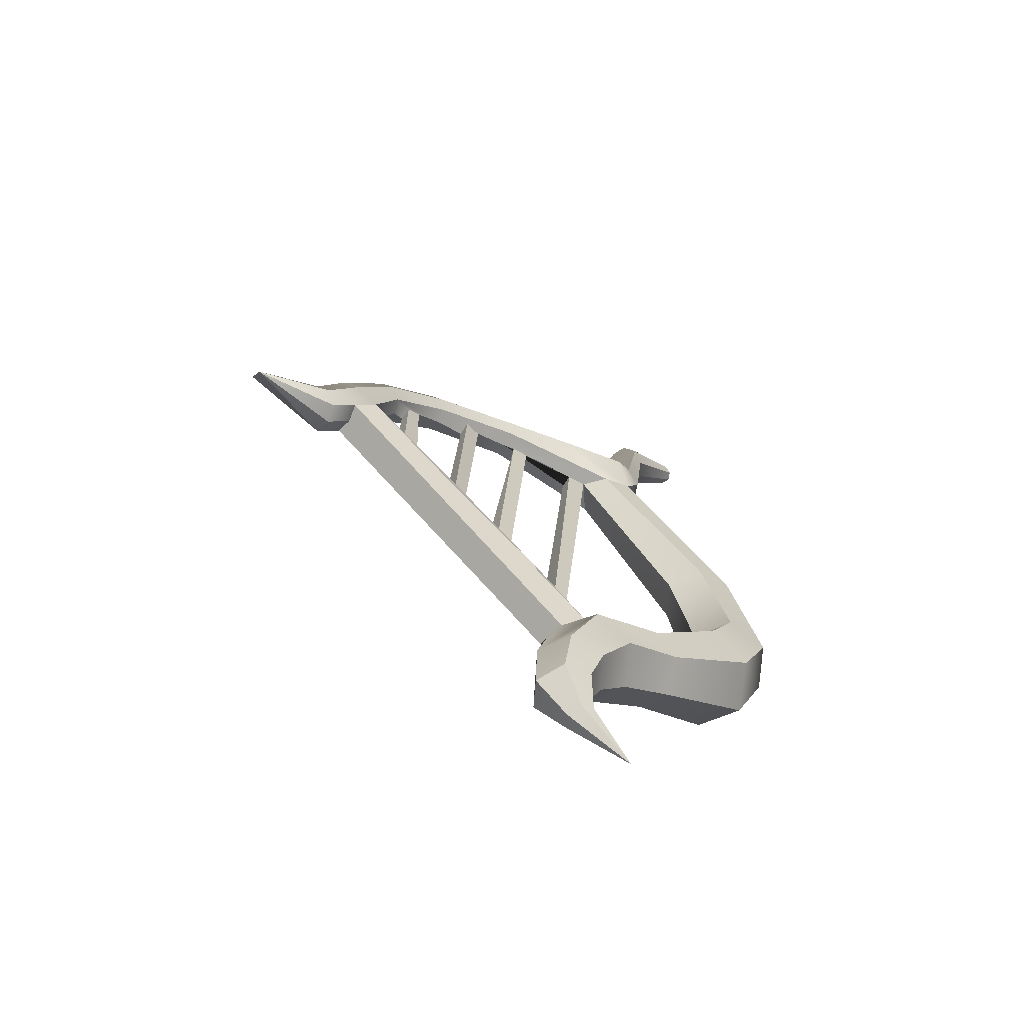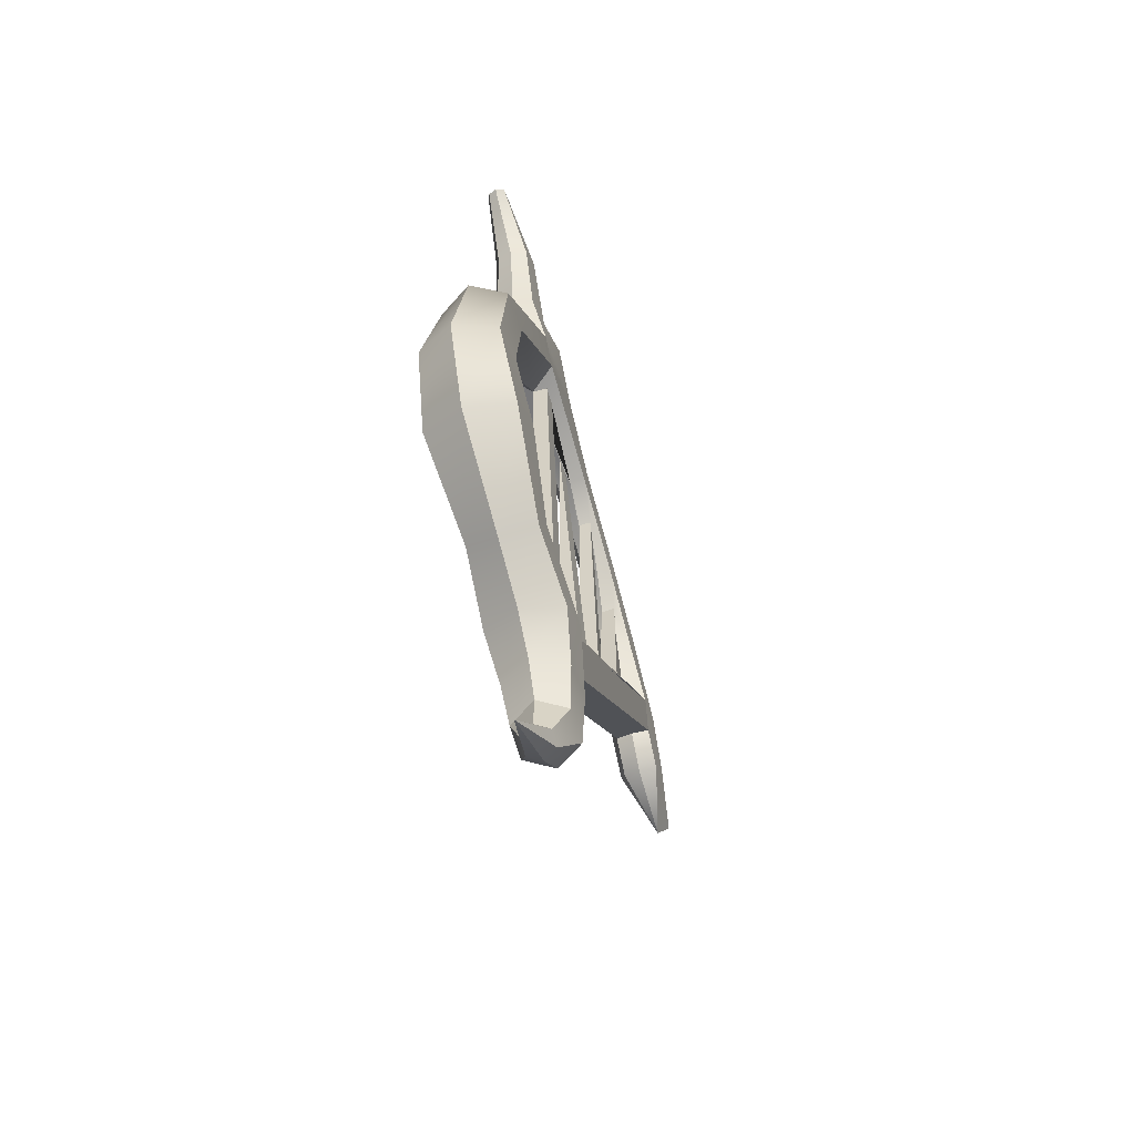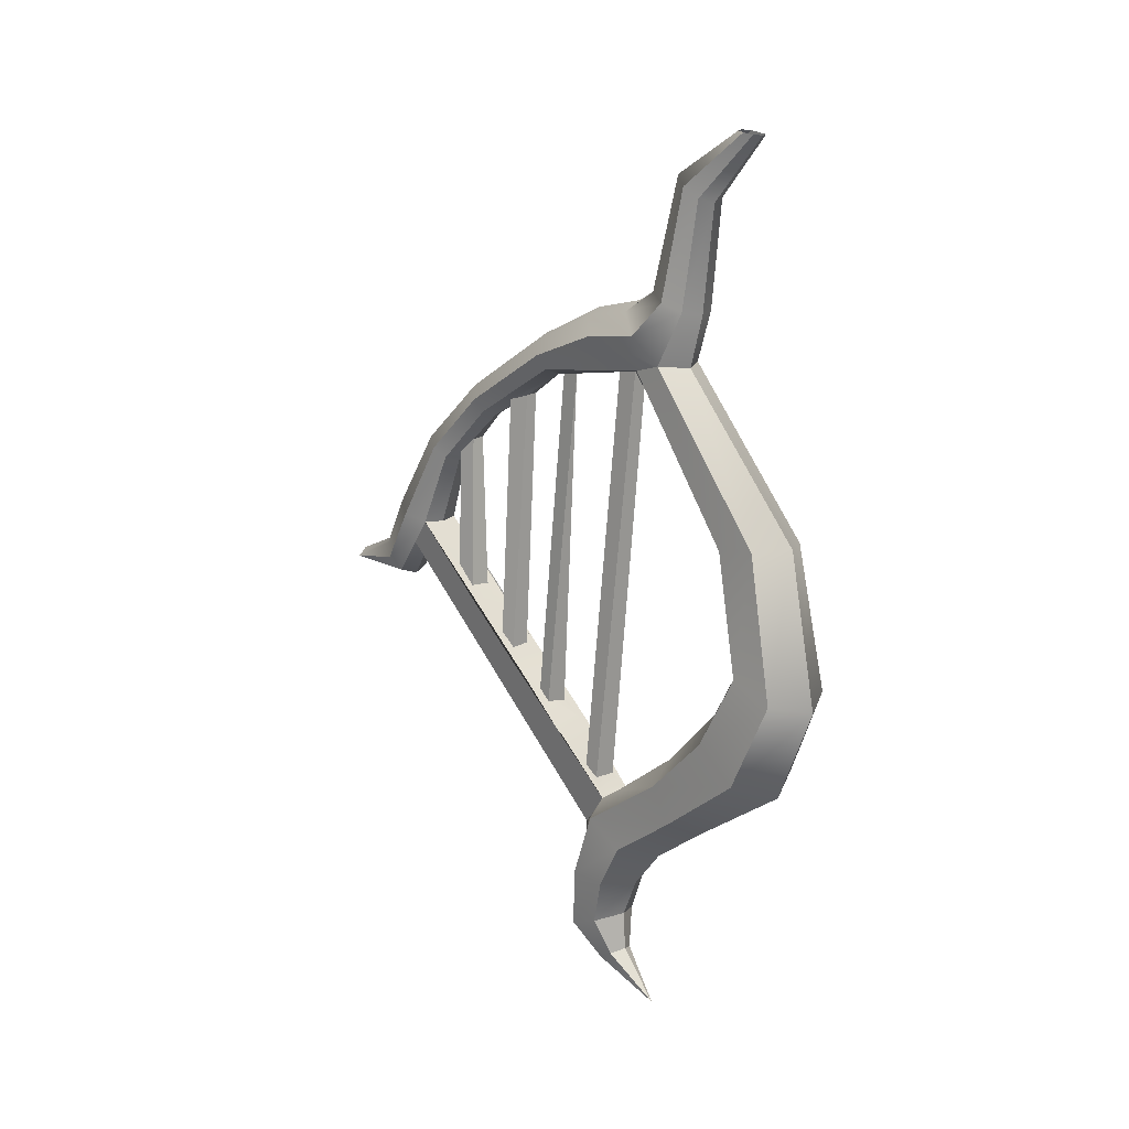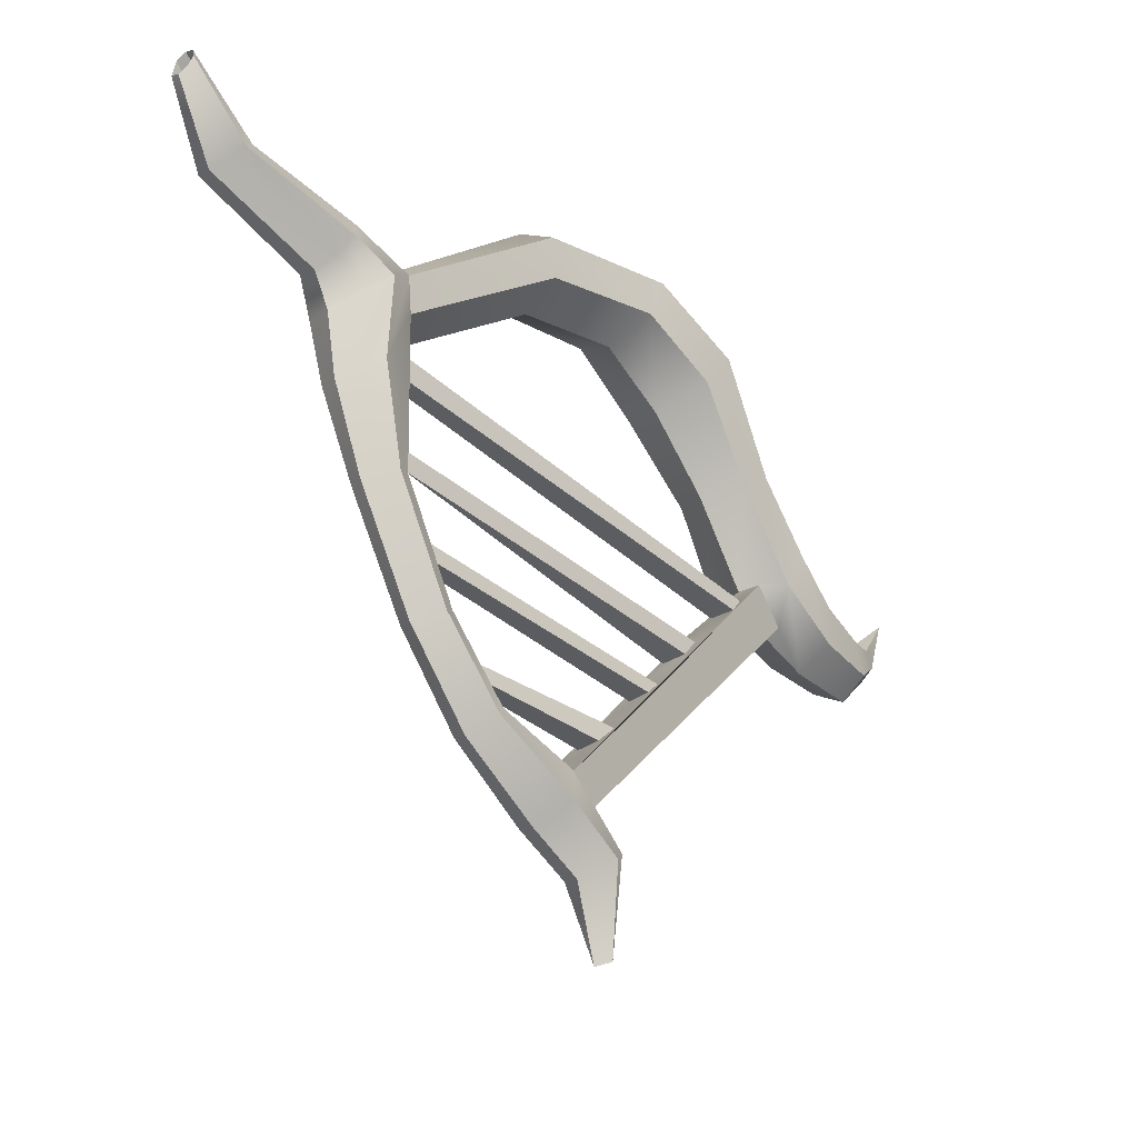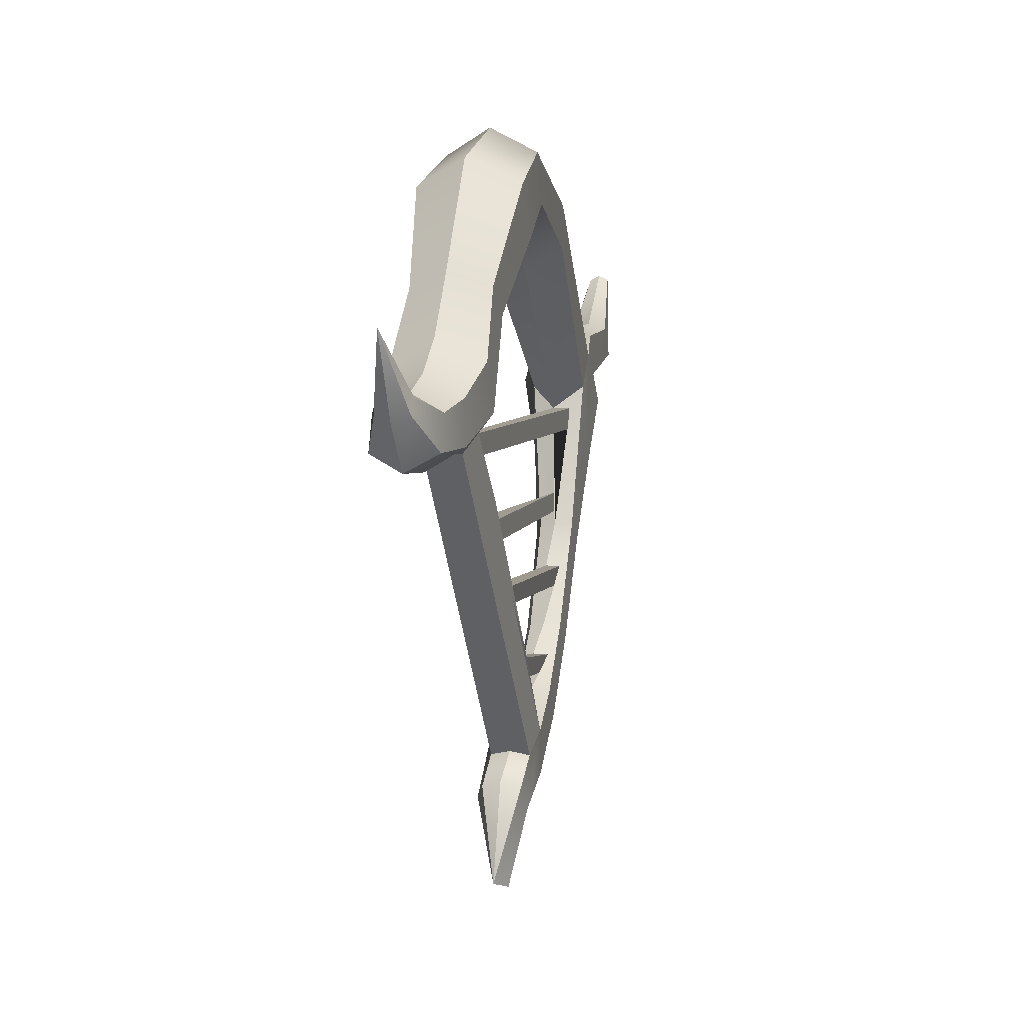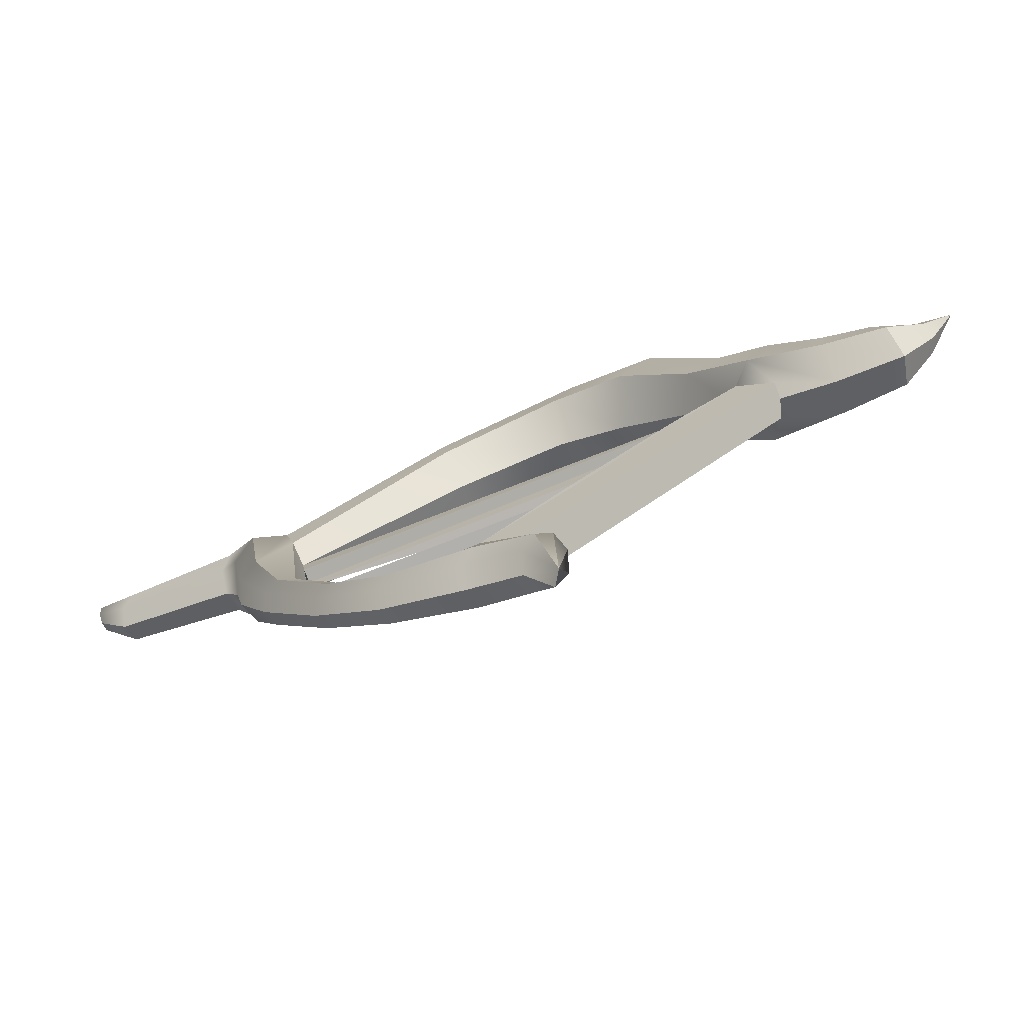
<metadata>
{"format":"obj","ext":"obj","renderer":"f3d","projection":"perspective","resolution":1024,"background":"white","views":[{"elev":-67.0,"azim":-122.4,"up":"+Y"},{"elev":-58.8,"azim":18.8,"up":"+Y"},{"elev":12.8,"azim":-44.3,"up":"+Y"},{"elev":-30.3,"azim":-139.0,"up":"+Z"},{"elev":-0.2,"azim":12.4,"up":"+Z"},{"elev":-78.6,"azim":-68.7,"up":"+Z"}]}
</metadata>
<code>
o a1_pCube7.001
v -0.2271 11.5 3.955
v -0.2254 11.47 3.745
v -0.3201 7.65 3.43
v -0.348 7.527 3.601
v -0.08074 7.486 3.599
v -0.07286 7.678 3.401
v -0.2468 11.16 3.144
v -0.3112 11.1 2.928
v -0.3355 8.237 2.782
v -0.3082 8.062 2.943
v -0.08689 8.081 2.947
v -0.1023 8.225 2.769
v -0.1432 11.08 2.924
v -0.1011 11.18 3.14
v -0.2612 10.53 2.203
v -0.3115 10.36 2.024
v -0.3366 8.954 2.01
v -0.3261 8.719 2.228
v -0.08277 8.712 2.243
v -0.08507 8.942 2
v -0.1522 10.34 2.013
v -0.1021 10.55 2.194
v -0.2546 11.61 4.912
v -0.2505 11.6 4.669
v -0.3366 6.881 4.234
v -0.327 6.753 4.395
v -0.08571 6.76 4.424
v -0.0768 6.907 4.222
v -0.08717 11.61 4.67
v -0.07439 11.61 4.905
v -0.04091 4.625 4.682
v -0.2039 4.669 4.765
v -0.2245 4.139 5.227
v -0.3669 4.625 4.682
v 0.1169 5.051 4.565
v -0.204 5.11 4.74
v -0.5248 5.051 4.565
v -0.4541 9.429 1.499
v -0.4072 9.13 1.245
v -0.3847 6.201 4.298
v -0.4414 6.578 4.612
v -0.466 7.252 3.885
v -0.4725 7.984 3.066
v -0.4721 8.593 2.4
v 0.03497 6.588 4.528
v -0.01705 6.27 4.246
v -0.002029 9.126 1.243
v 0.04477 9.431 1.473
v 0.06348 8.572 2.389
v 0.06388 7.981 3.033
v 0.05835 7.255 3.852
v -0.2027 9.089 1.284
v -0.2148 6.206 4.244
v -0.2056 14.27 6.371
v -0.1029 14.26 6.413
v -0.01449 13.8 5.656
v -0.2055 13.85 5.595
v 0.0303 12.54 5.347
v -0.2053 12.58 5.258
v -0.2052 12.4 4.927
v 0.1287 12.31 5.024
v 0.03784 12.2 4.344
v -0.2052 12.28 4.288
v -0.02722 11.85 3.459
v -0.2051 11.92 3.43
v -0.03907 11.21 2.348
v -0.205 11.27 2.316
v -0.02891 10.5 1.549
v -0.2048 10.55 1.494
v 0.009875 9.621 1.015
v -0.2047 9.674 0.9445
v -0.003641 9.033 0.7074
v -0.2046 9.098 0.6546
v -0.1562 8.819 -0.06105
v -0.1029 14.22 6.614
v -0.01446 13.55 5.948
v 0.03032 12.34 5.773
v 0.1197 11.75 5.507
v 0.07428 11.66 5.152
v -0.02717 11.52 3.596
v -0.03091 11.33 3.25
v -0.03902 10.91 2.501
v -0.03636 10.74 2.321
v -0.02888 10.27 1.813
v -0.003594 8.723 0.9619
v -0.2931 8.731 -0.0249
v -0.2056 14.21 6.656
v -0.2054 13.5 6.008
v -0.2052 12.3 5.861
v -0.205 11.46 3.625
v -0.2049 10.85 2.533
v -0.2048 10.22 1.868
v -0.2022 9.413 1.549
v -0.2045 8.658 1.015
v -0.3082 14.22 6.614
v -0.3964 13.55 5.948
v -0.4408 12.34 5.773
v -0.4845 11.66 5.152
v -0.3829 11.52 3.596
v -0.3708 10.91 2.501
v -0.3807 10.27 1.813
v -0.4055 8.722 0.9619
v -0.3508 14.24 6.514
v -0.4755 13.68 5.802
v -0.5384 12.44 5.56
v -0.53 11.75 5.507
v -0.6774 12.07 5.26
v -0.5488 12 4.48
v -0.4566 11.69 3.527
v -0.4396 11.06 2.425
v -0.4536 10.38 1.681
v -0.5081 9.491 1.186
v -0.4887 8.878 0.8346
v -0.3965 13.8 5.656
v -0.3082 14.26 6.413
v -0.4408 12.54 5.347
v -0.4482 12.2 4.344
v -0.5391 12.31 5.024
v -0.383 11.85 3.459
v -0.3709 11.21 2.348
v -0.3808 10.5 1.549
v -0.4192 9.621 1.015
v -0.4055 9.033 0.7074
v -0.2051 11.71 5.696
v -0.04089 4.538 4.515
v -0.3669 4.538 4.515
v -0.2039 4.494 4.432
v 0.1728 5.567 4.717
v -0.2041 5.55 4.934
v 0.2491 6.111 5.069
v -0.2042 5.977 5.294
v 0.193 6.594 5.794
v -0.2042 6.395 5.908
v 0.315 7.316 6.832
v -0.2044 7.128 7.066
v 0.2538 8.293 7.277
v -0.2046 8.188 7.52
v 0.1924 9.902 6.959
v -0.2049 9.923 7.187
v 0.1169 4.933 4.214
v 0.1728 5.6 4.283
v 0.249 6.38 4.62
v 0.1929 6.992 5.566
v 0.315 7.691 6.364
v 0.2537 8.503 6.791
v 0.1924 9.862 6.502
v -0.2039 4.874 4.038
v -0.2041 5.617 4.066
v -0.2041 6.606 4.61
v -0.2044 7.191 5.451
v -0.2045 7.879 6.131
v -0.2046 8.608 6.548
v -0.2048 9.841 6.273
v -0.5248 4.933 4.214
v -0.5809 5.6 4.283
v -0.6575 6.38 4.62
v -0.6016 6.992 5.566
v -0.7239 7.691 6.364
v -0.6629 8.503 6.791
v -0.6021 9.862 6.502
v -0.5809 5.567 4.717
v -0.6574 6.111 5.069
v -0.6015 6.594 5.794
v -0.7238 7.316 6.832
v -0.6629 8.293 7.277
v -0.6021 9.902 6.959
f 1 2 3 4
f 5 6 2 1
f 2 6 3
f 1 4 5
f 7 8 9 10
f 11 12 13 14
f 8 13 12 9
f 14 7 10 11
f 15 16 17 18
f 19 20 21 22
f 16 21 20 17
f 22 15 18 19
f 23 24 25 26
f 27 28 29 30
f 24 29 28 25
f 30 23 26 27
f 31 32 33
f 32 34 33
f 32 31 35 36
f 34 32 36 37
f 38 39 40 41 42 43 44
f 45 46 47 48 49 50 51
f 39 52 47 46 53 40
f 54 55 56 57
f 57 56 58 59
f 60 61 62 63
f 63 62 64 65
f 65 64 66 67
f 68 69 67 66
f 69 68 70 71
f 71 70 72 73
f 73 72 74
f 56 55 75 76
f 77 58 56 76
f 62 61 78 79
f 64 62 79 80
f 66 64 80 81 82
f 68 66 82 83 84
f 70 68 84 48
f 72 70 48 47 85
f 74 72 85 86
f 75 87 88 76
f 76 88 89 77
f 90 80 79 23 30 29 24 1 2
f 14 13 91 82 81 80 90 7
f 22 21 92 84 83 82 91 15
f 84 92 93 48
f 85 94 86
f 87 95 96 88
f 88 96 97 89
f 2 1 24 23 98 99 90
f 90 99 100 91 13 8 7
f 101 92 21 16 15 91 100
f 92 101 38 93
f 52 39 102 94
f 94 102 86
f 95 103 104 96
f 96 104 105 97
f 106 107 108 98
f 98 108 109 99
f 99 109 110 100
f 111 101 100 110
f 101 111 112 38
f 38 112 113 102 39
f 102 113 86
f 114 104 103 115 54 57
f 116 105 104 114 57 59
f 117 108 107 118 60 63
f 119 109 108 117 63 65
f 120 110 109 119 65 67
f 121 111 110 120 67 69
f 122 112 111 121 69 71
f 123 113 112 122 71 73
f 86 113 123 73 74
f 118 107 105 116 59 60
f 97 105 107 106
f 89 97 106 124
f 77 89 124 78
f 78 61 58 77
f 59 58 61 60
f 125 31 33
f 34 126 33
f 126 127 33
f 127 125 33
f 36 35 128 129
f 129 128 130 131
f 131 130 132 133
f 133 132 134 135
f 135 134 136 137
f 137 136 138 139
f 139 138 78 124
f 31 125 140 35
f 35 140 141 128
f 128 141 142 130
f 130 142 143 132
f 132 143 144 134
f 134 144 145 136
f 136 145 146 138
f 138 146 79 78
f 125 127 147 140
f 140 147 148 141
f 142 45 149 150 143
f 143 150 151 144
f 144 151 152 145
f 145 152 153 146
f 146 153 23 79
f 127 126 154 147
f 147 154 155 148
f 149 41 156 157 150
f 150 157 158 151
f 151 158 159 152
f 152 159 160 153
f 153 160 98 23
f 126 34 37 154
f 154 37 161 155
f 155 161 162 156
f 156 162 163 157
f 157 163 164 158
f 158 164 165 159
f 159 165 166 160
f 160 166 106 98
f 37 36 129 161
f 161 129 131 162
f 162 131 133 163
f 163 133 135 164
f 164 135 137 165
f 165 137 139 166
f 166 139 124 106
f 142 46 45
f 141 148 53 46 142
f 148 155 156 40 53
f 41 40 156
f 47 52 94 85
f 28 27 45 51
f 41 149 45 27 26
f 51 50 6 5
f 41 26 25 42
f 51 5 4 42
f 25 28 51 42
f 50 49 12 11
f 43 42 4 3
f 50 43 3 6
f 50 11 10 43
f 49 48 20 19
f 44 43 10 9
f 49 44 9 12
f 49 19 18 44
f 48 93 38 17 20
f 38 44 18 17

</code>
